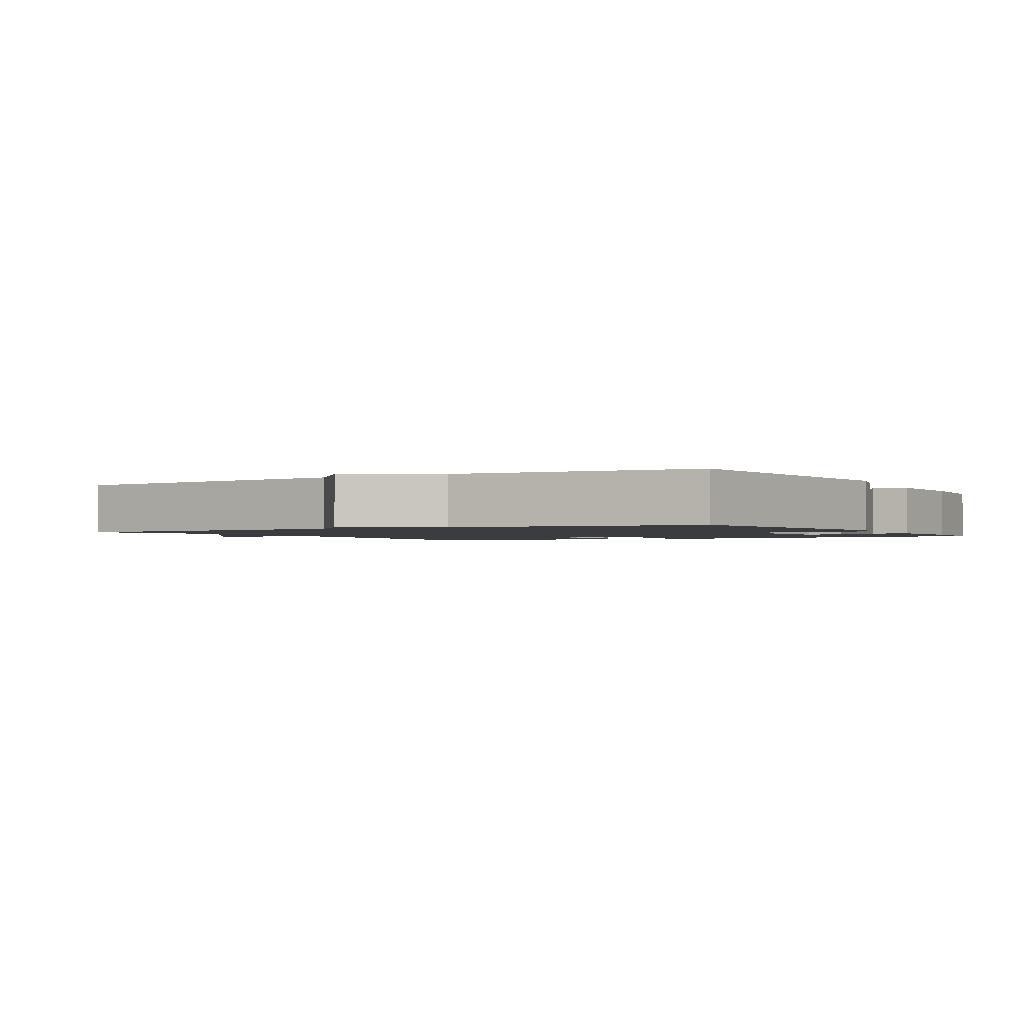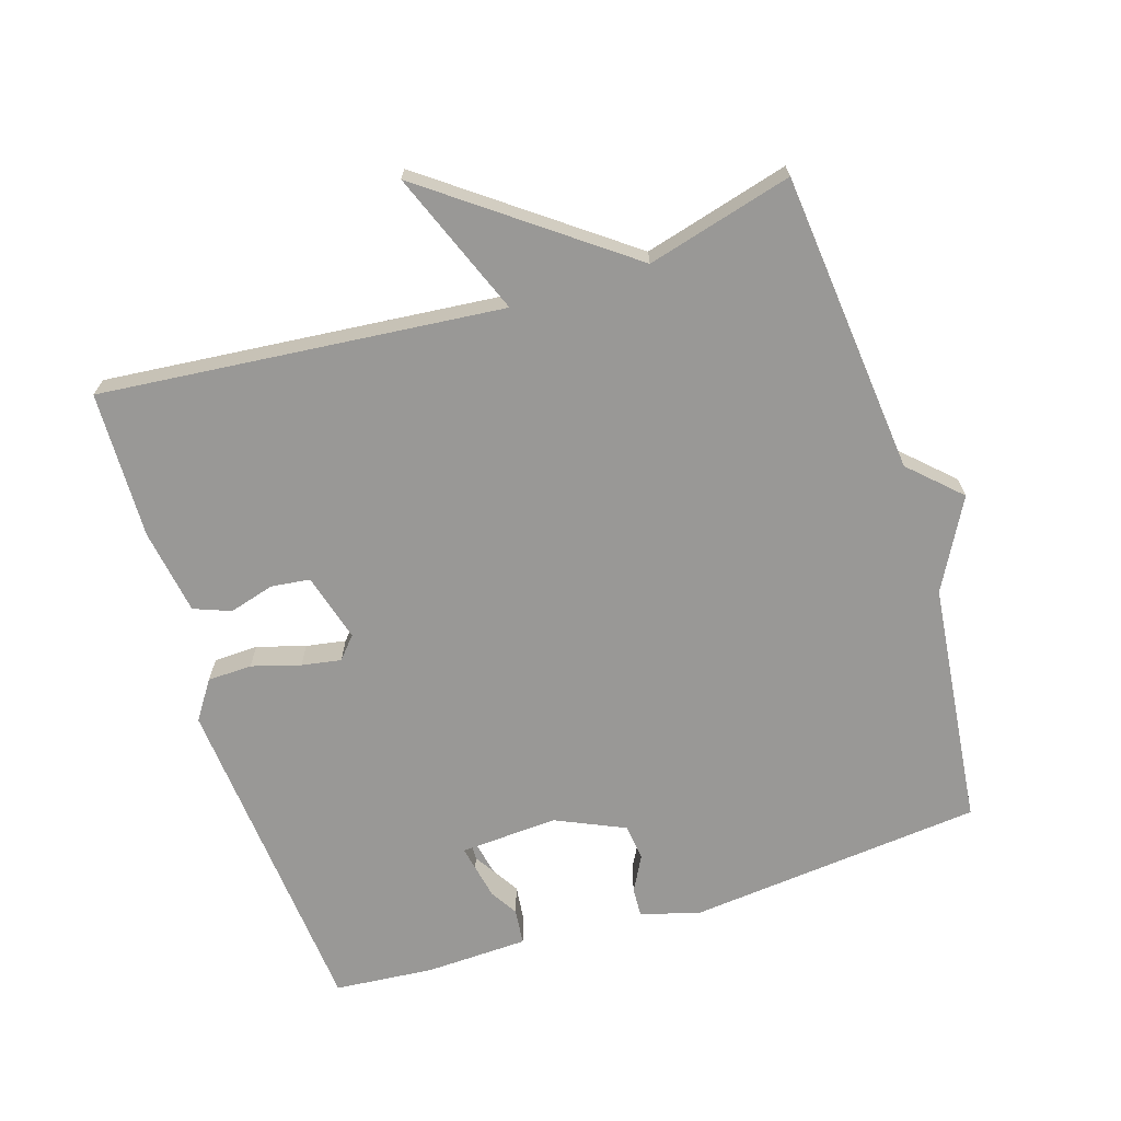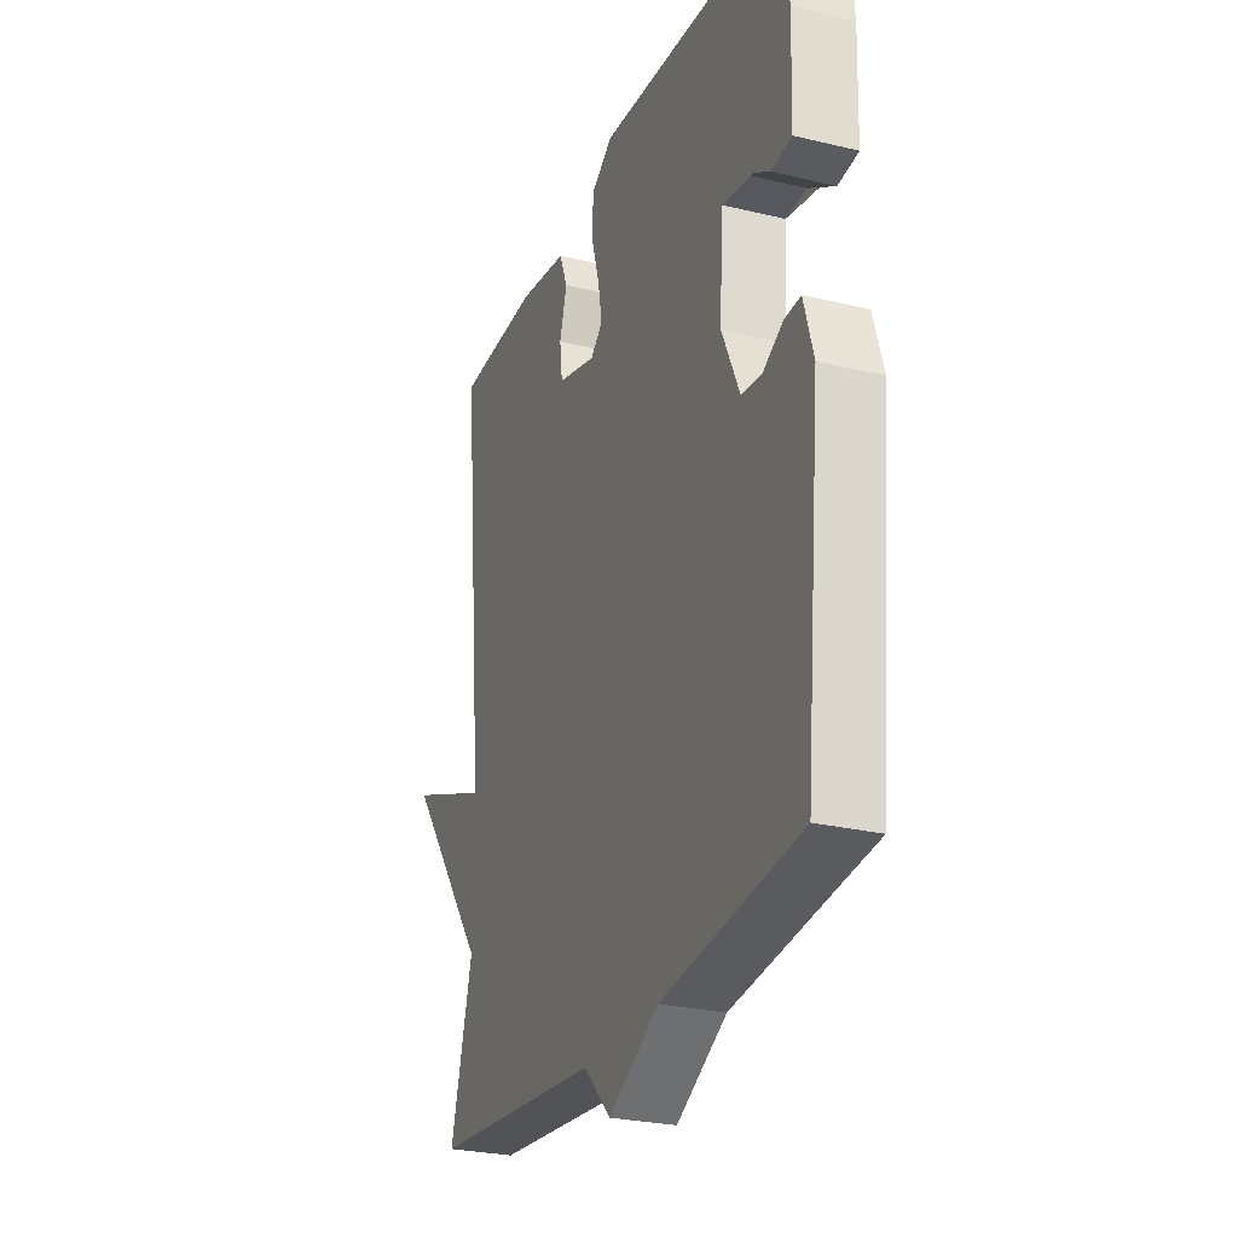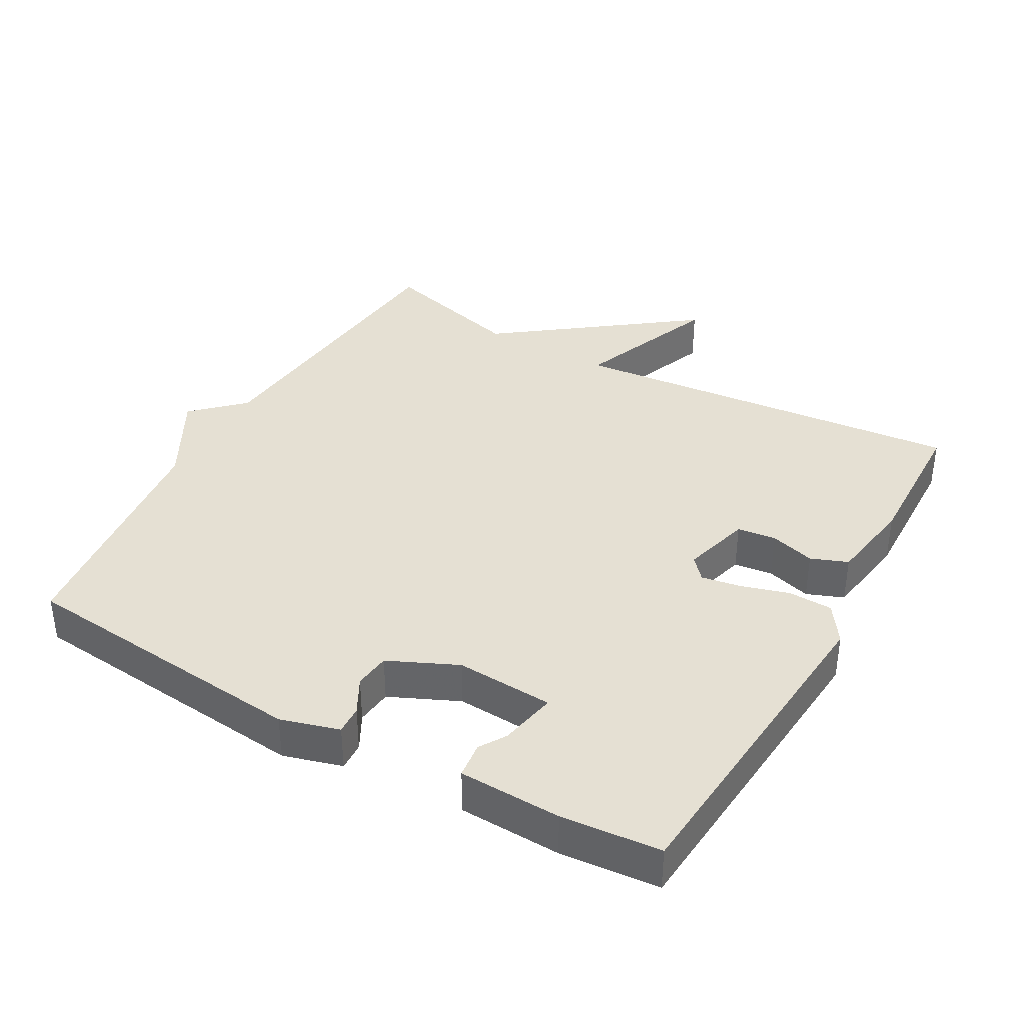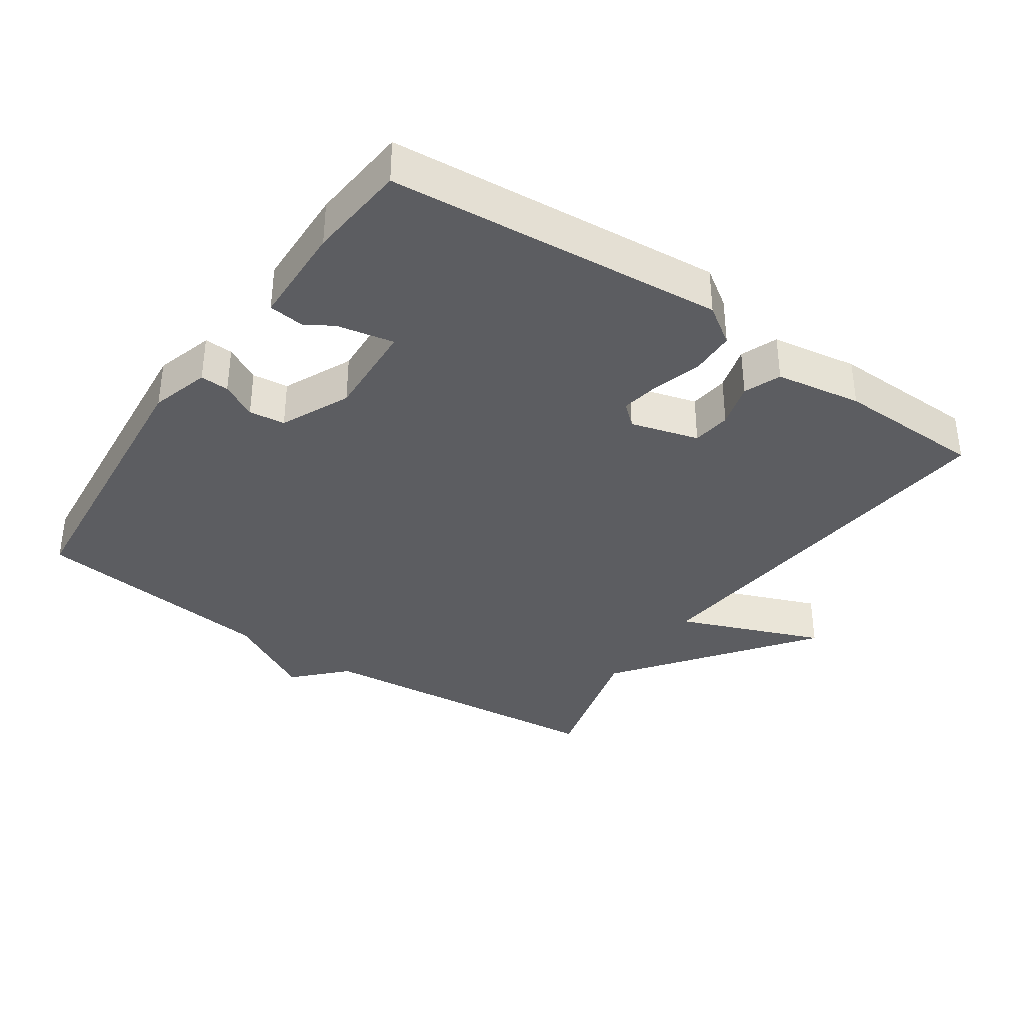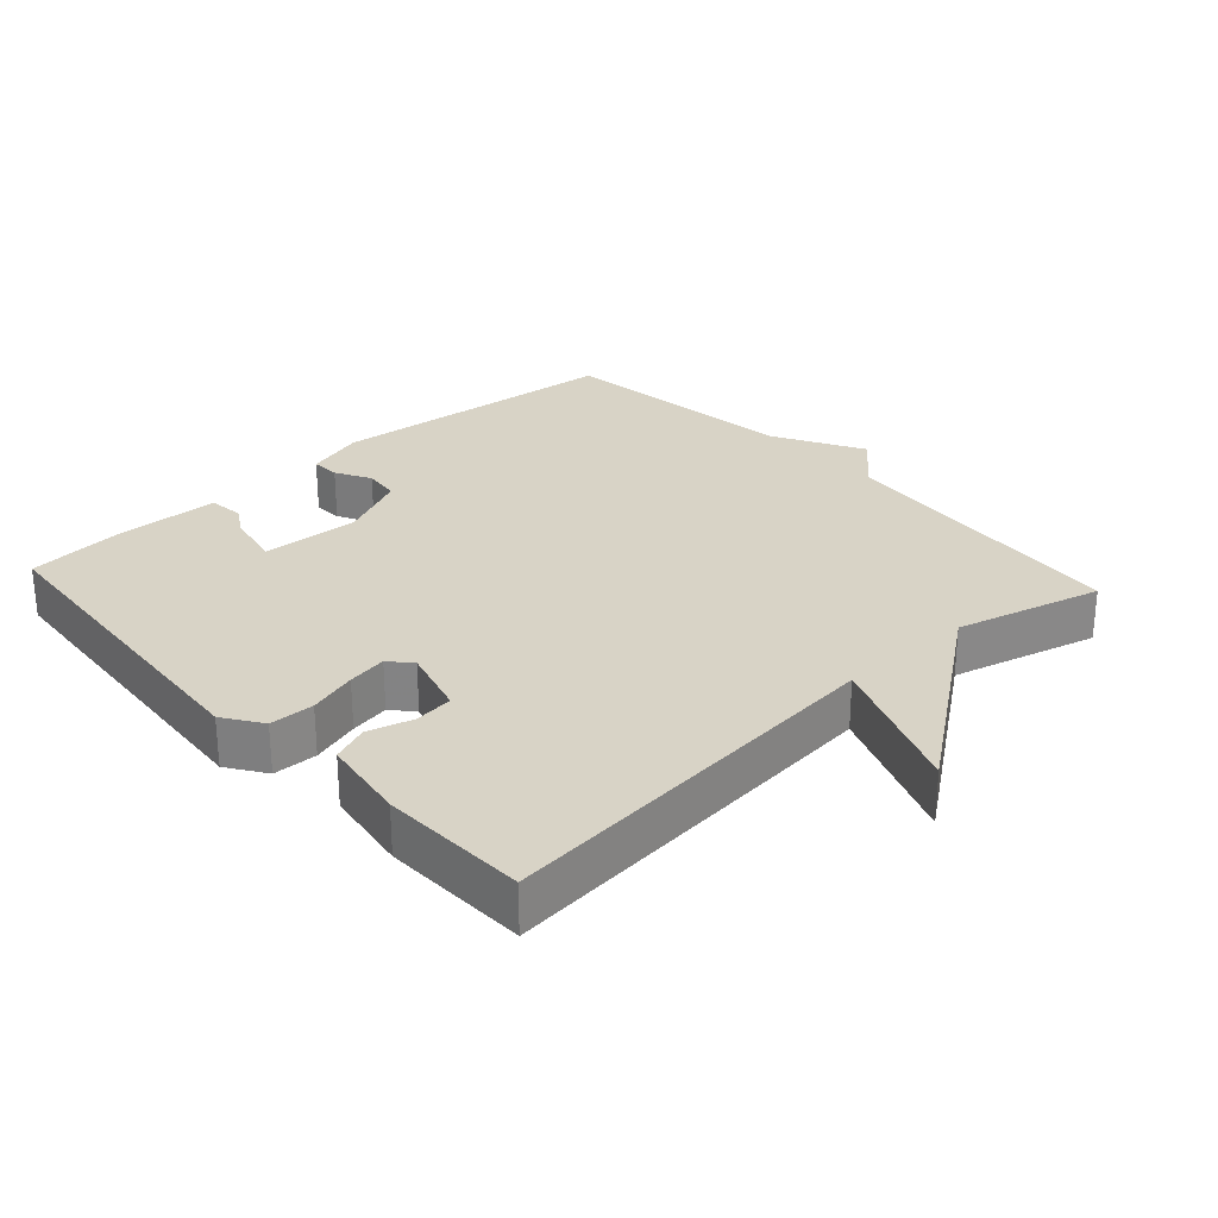
<metadata>
{"format":"obj","ext":"obj","renderer":"f3d","projection":"perspective","resolution":1024,"background":"white","views":[{"elev":-1.6,"azim":-149.7,"up":"+Y"},{"elev":-68.6,"azim":107.7,"up":"+Y"},{"elev":-26.9,"azim":-110.5,"up":"+Z"},{"elev":38.0,"azim":-60.6,"up":"+Y"},{"elev":-36.3,"azim":-34.5,"up":"+Y"},{"elev":27.9,"azim":47.6,"up":"+Y"}]}
</metadata>
<code>
v 0.5 0.07 0.5
v 0.443 0.07 -0.087
v 0.654 0.07 -0.004
v 0.443 0.07 -0.287
v 0.5 0.07 -0.5
v 0.058 0.07 -0.542
v -0.011 0.07 -0.614
v -0.142 0.07 -0.542
v -0.5 0.07 -0.5
v -0.542 0.07 -0.067
v -0.517 0.07 0.019
v -0.475 0.07 0.017
v -0.423 0.07 -0.011
v -0.37 0.07 -0.005
v -0.324 0.07 0.096
v -0.332 0.07 0.239
v -0.386 0.07 0.241
v -0.455 0.07 0.198
v -0.508 0.07 0.204
v -0.513 0.07 0.354
v -0.5 0.07 0.5
v -0.009 0.07 0.541
v 0.047 0.07 0.503
v 0.049 0.07 0.438
v 0.028 0.07 0.367
v 0.018 0.07 0.309
v 0.05 0.07 0.281
v 0.15 0.07 0.309
v 0.157 0.07 0.366
v 0.138 0.07 0.432
v 0.159 0.07 0.486
v 0.285 0.07 0.506
v 0.5 0 0.5
v 0.443 0 -0.087
v 0.654 0 -0.004
v 0.443 0 -0.287
v 0.5 0 -0.5
v 0.058 0 -0.542
v -0.011 0 -0.614
v -0.142 0 -0.542
v -0.5 0 -0.5
v -0.542 0 -0.067
v -0.517 0 0.019
v -0.475 0 0.017
v -0.423 0 -0.011
v -0.37 0 -0.005
v -0.324 0 0.096
v -0.332 0 0.239
v -0.386 0 0.241
v -0.455 0 0.198
v -0.508 0 0.204
v -0.513 0 0.354
v -0.5 0 0.5
v -0.009 0 0.541
v 0.047 0 0.503
v 0.049 0 0.438
v 0.028 0 0.367
v 0.018 0 0.309
v 0.05 0 0.281
v 0.15 0 0.309
v 0.157 0 0.366
v 0.138 0 0.432
v 0.159 0 0.486
v 0.285 0 0.506
f 32 1 2
f 31 32 2
f 30 31 2
f 29 30 2
f 28 29 2
f 27 28 2
f 26 27 2
f 23 24 25
f 22 23 25
f 21 22 25
f 20 21 25
f 19 20 25
f 19 25 26
f 17 18 19
f 11 12 13
f 10 11 13
f 9 10 13
f 8 9 13
f 8 13 14
f 7 8 14
f 6 7 14
f 6 14 15
f 5 6 15
f 4 5 15
f 2 3 4
f 4 15 16
f 2 4 16
f 26 2 16
f 26 16 17
f 26 19 17
f 34 33 64
f 34 64 63
f 34 63 62
f 34 62 61
f 34 61 60
f 34 60 59
f 34 59 58
f 57 56 55
f 57 55 54
f 57 54 53
f 57 53 52
f 57 52 51
f 58 57 51
f 51 50 49
f 45 44 43
f 45 43 42
f 45 42 41
f 45 41 40
f 46 45 40
f 46 40 39
f 46 39 38
f 47 46 38
f 47 38 37
f 47 37 36
f 36 35 34
f 48 47 36
f 48 36 34
f 48 34 58
f 49 48 58
f 49 51 58
f 1 33 34 2
f 2 34 35 3
f 3 35 36 4
f 4 36 37 5
f 5 37 38 6
f 6 38 39 7
f 7 39 40 8
f 8 40 41 9
f 9 41 42 10
f 10 42 43 11
f 11 43 44 12
f 12 44 45 13
f 13 45 46 14
f 14 46 47 15
f 15 47 48 16
f 16 48 49 17
f 17 49 50 18
f 18 50 51 19
f 19 51 52 20
f 20 52 53 21
f 21 53 54 22
f 22 54 55 23
f 23 55 56 24
f 24 56 57 25
f 25 57 58 26
f 26 58 59 27
f 27 59 60 28
f 28 60 61 29
f 29 61 62 30
f 30 62 63 31
f 31 63 64 32
f 32 64 33 1

</code>
